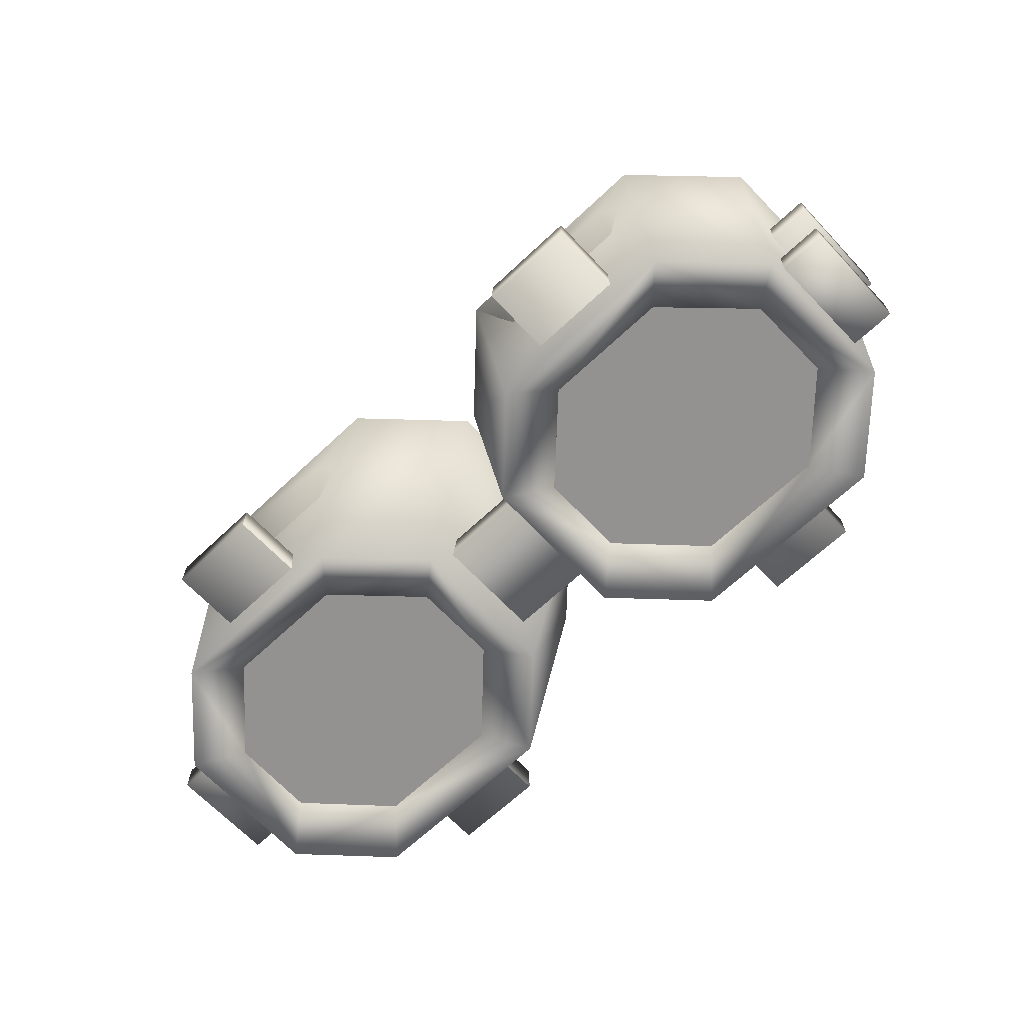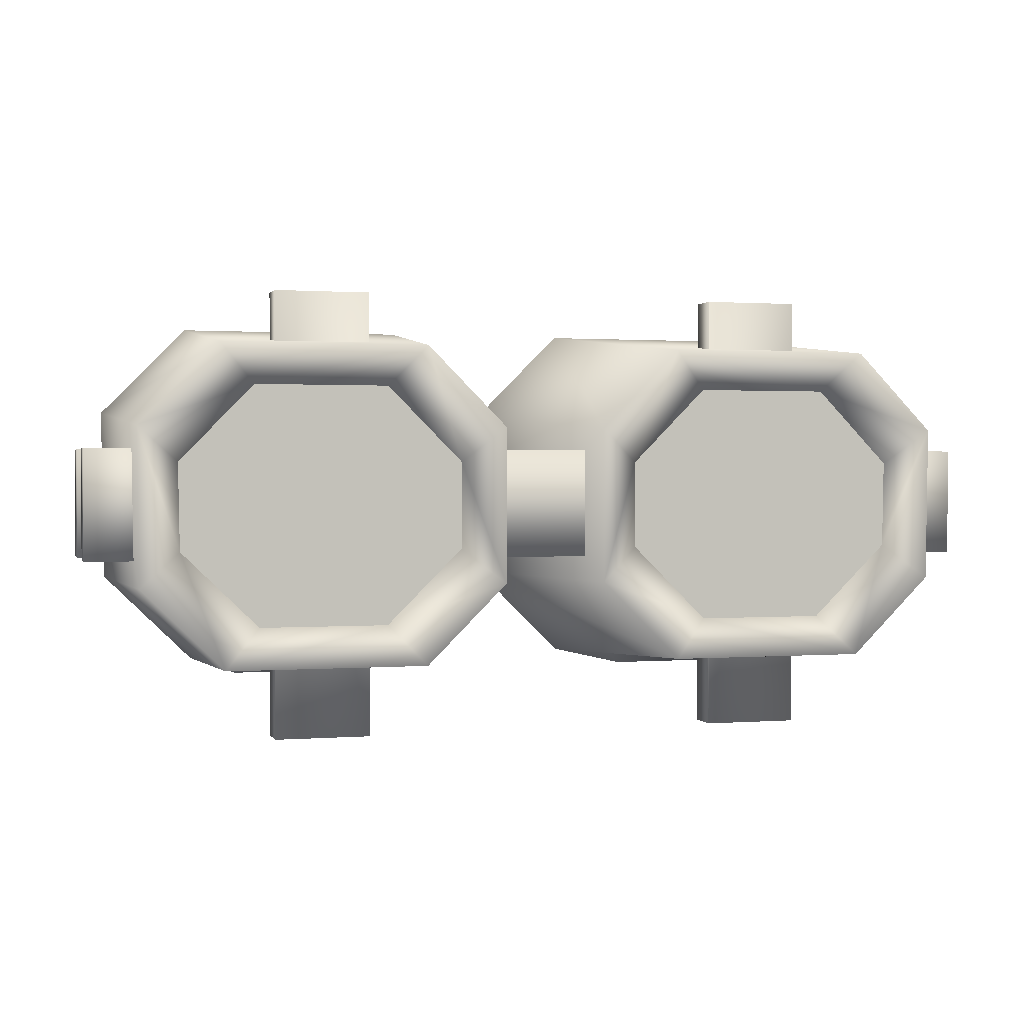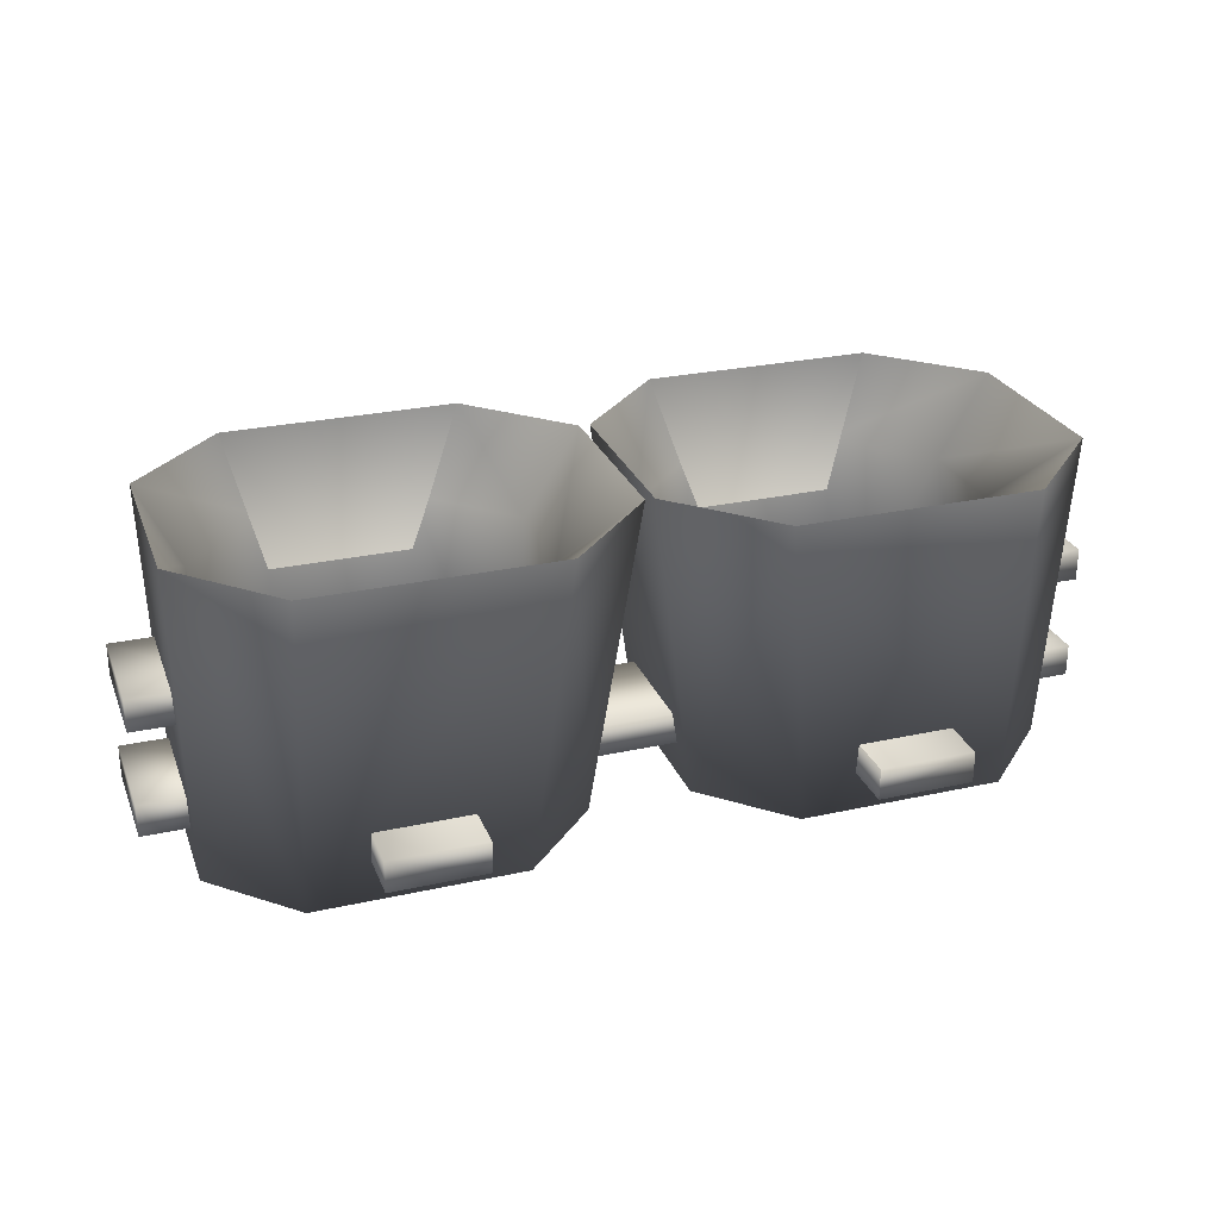
<metadata>
{"format":"obj","ext":"obj","renderer":"f3d","projection":"perspective","resolution":1024,"background":"white","views":[{"elev":-66.5,"azim":-136.7,"up":"+Y"},{"elev":1.0,"azim":-16.0,"up":"+Z"},{"elev":26.9,"azim":-19.0,"up":"+Y"}]}
</metadata>
<code>
g Punk_Goggles
v -0.1685 -0.3923 0.2376
v -0.1685 -0.3923 0.5078
v -0.1685 -0.4118 0.5078
v -0.1685 -0.3923 0.2376
v -0.1685 -0.4118 0.5078
v -0.1685 -0.4118 0.2376
v -0.1108 -0.3923 0.2376
v -0.1685 -0.3923 0.2376
v -0.1685 -0.4118 0.2376
v -0.1108 -0.3923 0.2376
v -0.1685 -0.4118 0.2376
v -0.1108 -0.4118 0.2376
v -0.1108 -0.4118 0.2376
v -0.1685 -0.4118 0.2376
v -0.1685 -0.4118 0.5078
v -0.1108 -0.4118 0.2376
v -0.1685 -0.4118 0.5078
v -0.1108 -0.4118 0.5078
v -0.1108 -0.4118 0.5078
v -0.1685 -0.4118 0.5078
v -0.1685 -0.3923 0.5078
v -0.1108 -0.4118 0.5078
v -0.1685 -0.3923 0.5078
v -0.1108 -0.3923 0.5078
v -0.1108 -0.3923 0.5078
v -0.1685 -0.3923 0.5078
v -0.1685 -0.3923 0.2376
v -0.1108 -0.3923 0.5078
v -0.1685 -0.3923 0.2376
v -0.1108 -0.3923 0.2376
v -0.1685 -0.3923 0.2376
v -0.1685 -0.3923 0.5078
v -0.1685 -0.4118 0.5078
v -0.1685 -0.3923 0.2376
v -0.1685 -0.4118 0.5078
v -0.1685 -0.4118 0.2376
v -0.1108 -0.3923 0.2376
v -0.1685 -0.3923 0.2376
v -0.1685 -0.4118 0.2376
v -0.1108 -0.3923 0.2376
v -0.1685 -0.4118 0.2376
v -0.1108 -0.4118 0.2376
v -0.1108 -0.4118 0.2376
v -0.1685 -0.4118 0.2376
v -0.1685 -0.4118 0.5078
v -0.1108 -0.4118 0.2376
v -0.1685 -0.4118 0.5078
v -0.1108 -0.4118 0.5078
v -0.1108 -0.4118 0.5078
v -0.1685 -0.4118 0.5078
v -0.1685 -0.3923 0.5078
v -0.1108 -0.4118 0.5078
v -0.1685 -0.3923 0.5078
v -0.1108 -0.3923 0.5078
v -0.1108 -0.3923 0.5078
v -0.1685 -0.3923 0.5078
v -0.1685 -0.3923 0.2376
v -0.1108 -0.3923 0.5078
v -0.1685 -0.3923 0.2376
v -0.1108 -0.3923 0.2376
v 0.1685 -0.3923 0.2376
v 0.1685 -0.4118 0.2376
v 0.1685 -0.4118 0.5078
v 0.1685 -0.3923 0.2376
v 0.1685 -0.4118 0.5078
v 0.1685 -0.3923 0.5078
v 0.1108 -0.3923 0.2376
v 0.1108 -0.4118 0.2376
v 0.1685 -0.4118 0.2376
v 0.1108 -0.3923 0.2376
v 0.1685 -0.4118 0.2376
v 0.1685 -0.3923 0.2376
v 0.1108 -0.4118 0.2376
v 0.1108 -0.4118 0.5078
v 0.1685 -0.4118 0.5078
v 0.1108 -0.4118 0.2376
v 0.1685 -0.4118 0.5078
v 0.1685 -0.4118 0.2376
v 0.1108 -0.4118 0.5078
v 0.1108 -0.3923 0.5078
v 0.1685 -0.3923 0.5078
v 0.1108 -0.4118 0.5078
v 0.1685 -0.3923 0.5078
v 0.1685 -0.4118 0.5078
v 0.1108 -0.3923 0.5078
v 0.1108 -0.3923 0.2376
v 0.1685 -0.3923 0.2376
v 0.1108 -0.3923 0.5078
v 0.1685 -0.3923 0.2376
v 0.1685 -0.3923 0.5078
v 0.1685 -0.3923 0.2376
v 0.1685 -0.4118 0.2376
v 0.1685 -0.4118 0.5078
v 0.1685 -0.3923 0.2376
v 0.1685 -0.4118 0.5078
v 0.1685 -0.3923 0.5078
v 0.1108 -0.3923 0.2376
v 0.1108 -0.4118 0.2376
v 0.1685 -0.4118 0.2376
v 0.1108 -0.3923 0.2376
v 0.1685 -0.4118 0.2376
v 0.1685 -0.3923 0.2376
v 0.1108 -0.4118 0.2376
v 0.1108 -0.4118 0.5078
v 0.1685 -0.4118 0.5078
v 0.1108 -0.4118 0.2376
v 0.1685 -0.4118 0.5078
v 0.1685 -0.4118 0.2376
v 0.1108 -0.4118 0.5078
v 0.1108 -0.3923 0.5078
v 0.1685 -0.3923 0.5078
v 0.1108 -0.4118 0.5078
v 0.1685 -0.3923 0.5078
v 0.1685 -0.4118 0.5078
v 0.1108 -0.3923 0.5078
v 0.1108 -0.3923 0.2376
v 0.1685 -0.3923 0.2376
v 0.1108 -0.3923 0.5078
v 0.1685 -0.3923 0.2376
v 0.1685 -0.3923 0.5078
v -0.2003 -0.2432 0.2725
v -0.2016 -0.4377 0.2822
v -0.08025 -0.4377 0.2822
v -0.05982 -0.2432 0.2725
v -0.003165 -0.2432 0.329
v -0.03132 -0.4377 0.3309
v -0.03103 -0.4377 0.4259
v -0.002823 -0.2432 0.4389
v -0.08783 -0.3001 0.2673
v -0.2003 -0.2432 0.2725
v -0.05982 -0.2432 0.2725
v -0.1779 -0.3001 0.2673
v -0.2577 -0.2432 0.3288
v -0.2319 -0.3001 0.32
v -0.1799 -0.4247 0.3062
v -0.1021 -0.4247 0.3062
v -0.2593 -0.2432 0.4388
v -0.2525 -0.4377 0.4258
v -0.2511 -0.4377 0.3308
v -0.2577 -0.2432 0.3288
v -0.03434 -0.3001 0.3816
v -0.05593 -0.4247 0.4049
v -0.05614 -0.4247 0.3519
v -0.03458 -0.3001 0.3203
v -0.003165 -0.2432 0.329
v -0.05982 -0.2432 0.2725
v -0.08783 -0.3001 0.2673
v -0.1021 -0.4247 0.3062
v -0.2319 -0.3001 0.32
v -0.2593 -0.2432 0.4388
v -0.2577 -0.2432 0.3288
v -0.2331 -0.3001 0.3813
v -0.2276 -0.4247 0.4046
v -0.2266 -0.4247 0.3516
v -0.1799 -0.4247 0.3062
v -0.1779 -0.3001 0.2673
v -0.03434 -0.3001 0.3816
v -0.003165 -0.2432 0.329
v -0.002823 -0.2432 0.4389
v -0.08718 -0.3001 0.4348
v -0.05913 -0.2432 0.4955
v -0.1016 -0.4247 0.4508
v -0.05593 -0.4247 0.4049
v -0.05214 -0.3923 0.346
v 0 -0.3923 0.4127
v -0.05214 -0.3923 0.4127
v 0 -0.3923 0.346
v 0.05214 -0.3923 0.346
v 0.05214 -0.3923 0.4127
v -0.05214 -0.4118 0.346
v -0.05214 -0.4118 0.4127
v 0 -0.4118 0.4127
v 0 -0.4118 0.346
v 0.05214 -0.4118 0.346
v 0.05214 -0.4118 0.4127
v 0 -0.3923 0.4127
v -0.05214 -0.4118 0.4127
v -0.05214 -0.3923 0.4127
v 0 -0.4118 0.4127
v 0.05214 -0.4118 0.4127
v 0.05214 -0.3923 0.4127
v -0.05214 -0.3923 0.346
v -0.05214 -0.4118 0.346
v 0 -0.4118 0.346
v 0 -0.3923 0.346
v 0.05214 -0.3923 0.346
v 0.05214 -0.4118 0.346
v -0.2037 -0.2432 0.4955
v -0.2593 -0.2432 0.4388
v -0.2331 -0.3001 0.3813
v -0.181 -0.3001 0.4348
v -0.05913 -0.2432 0.4955
v -0.2276 -0.4247 0.4046
v -0.08718 -0.3001 0.4348
v -0.1826 -0.4247 0.4508
v -0.1016 -0.4247 0.4508
v -0.05913 -0.2432 0.4955
v -0.002823 -0.2432 0.4389
v -0.03103 -0.4377 0.4259
v -0.07966 -0.4377 0.4747
v -0.08025 -0.4377 0.2822
v -0.03132 -0.4377 0.3309
v -0.003165 -0.2432 0.329
v -0.05982 -0.2432 0.2725
v -0.2511 -0.4377 0.3308
v -0.2016 -0.4377 0.2822
v -0.2003 -0.2432 0.2725
v -0.2577 -0.2432 0.3288
v -0.2045 -0.4377 0.4747
v -0.2525 -0.4377 0.4258
v -0.2593 -0.2432 0.4388
v -0.2037 -0.2432 0.4955
v -0.05913 -0.2432 0.4955
v -0.07966 -0.4377 0.4747
v -0.281 -0.3923 0.346
v -0.281 -0.3923 0.4127
v -0.281 -0.4118 0.4127
v -0.281 -0.4118 0.346
v -0.2233 -0.3923 0.346
v -0.2233 -0.4118 0.346
v -0.2233 -0.4118 0.4127
v -0.2233 -0.3923 0.4127
v -0.2233 -0.3923 0.346
v -0.281 -0.3923 0.346
v -0.281 -0.4118 0.346
v -0.2233 -0.4118 0.346
v -0.2233 -0.4118 0.346
v -0.281 -0.4118 0.346
v -0.281 -0.4118 0.4127
v -0.2233 -0.4118 0.4127
v -0.2233 -0.4118 0.4127
v -0.281 -0.4118 0.4127
v -0.281 -0.3923 0.4127
v -0.2233 -0.3923 0.4127
v -0.2233 -0.3923 0.4127
v -0.281 -0.3923 0.4127
v -0.281 -0.3923 0.346
v -0.2233 -0.3923 0.346
v -0.1108 -0.3923 0.2376
v -0.1108 -0.4118 0.2376
v -0.1108 -0.4118 0.5078
v -0.1108 -0.3923 0.5078
v -0.281 -0.3279 0.346
v -0.281 -0.3279 0.4127
v -0.281 -0.3473 0.4127
v -0.281 -0.3473 0.346
v -0.2233 -0.3279 0.346
v -0.281 -0.3279 0.346
v -0.281 -0.3473 0.346
v -0.2233 -0.3473 0.346
v -0.2233 -0.3473 0.346
v -0.281 -0.3473 0.346
v -0.281 -0.3473 0.4127
v -0.2233 -0.3473 0.4127
v -0.2233 -0.3473 0.4127
v -0.281 -0.3473 0.4127
v -0.281 -0.3279 0.4127
v -0.2233 -0.3279 0.4127
v -0.2233 -0.3279 0.4127
v -0.281 -0.3279 0.4127
v -0.281 -0.3279 0.346
v -0.2233 -0.3279 0.346
v 0.2003 -0.2432 0.2725
v 0.05982 -0.2432 0.2725
v 0.08025 -0.4377 0.2822
v 0.2016 -0.4377 0.2822
v 0.003165 -0.2432 0.329
v 0.002823 -0.2432 0.4389
v 0.03103 -0.4377 0.4259
v 0.03132 -0.4377 0.3309
v 0.2319 -0.3001 0.32
v 0.2276 -0.4247 0.4046
v 0.2266 -0.4247 0.3516
v 0.2331 -0.3001 0.3813
v 0.2593 -0.2432 0.4388
v 0.2577 -0.2432 0.3288
v 0.1779 -0.3001 0.2673
v 0.2003 -0.2432 0.2725
v 0.08783 -0.3001 0.2673
v 0.05982 -0.2432 0.2725
v 0.2003 -0.2432 0.2725
v 0.1779 -0.3001 0.2673
v 0.1799 -0.4247 0.3062
v 0.1021 -0.4247 0.3062
v 0.2319 -0.3001 0.32
v 0.2266 -0.4247 0.3516
v 0.2593 -0.2432 0.4388
v 0.2577 -0.2432 0.3288
v 0.2511 -0.4377 0.3308
v 0.2525 -0.4377 0.4258
v 0.181 -0.3001 0.4348
v 0.08718 -0.3001 0.4348
v 0.1016 -0.4247 0.4508
v 0.1826 -0.4247 0.4508
v 0.2276 -0.4247 0.4046
v 0.2331 -0.3001 0.3813
v 0.03434 -0.3001 0.3816
v 0.05614 -0.4247 0.3519
v 0.05593 -0.4247 0.4049
v 0.03458 -0.3001 0.3203
v 0.003165 -0.2432 0.329
v 0.002823 -0.2432 0.4389
v 0.05982 -0.2432 0.2725
v 0.08783 -0.3001 0.2673
v 0.1021 -0.4247 0.3062
v 0.2037 -0.2432 0.4955
v 0.2331 -0.3001 0.3813
v 0.2593 -0.2432 0.4388
v 0.181 -0.3001 0.4348
v 0.05913 -0.2432 0.4955
v 0.08718 -0.3001 0.4348
v 0.002823 -0.2432 0.4389
v 0.03434 -0.3001 0.3816
v 0.05913 -0.2432 0.4955
v 0.07966 -0.4377 0.4747
v 0.03103 -0.4377 0.4259
v 0.002823 -0.2432 0.4389
v 0.08025 -0.4377 0.2822
v 0.05982 -0.2432 0.2725
v 0.003165 -0.2432 0.329
v 0.03132 -0.4377 0.3309
v 0.2511 -0.4377 0.3308
v 0.2577 -0.2432 0.3288
v 0.2003 -0.2432 0.2725
v 0.2016 -0.4377 0.2822
v 0.1016 -0.4247 0.4508
v 0.08718 -0.3001 0.4348
v 0.03434 -0.3001 0.3816
v 0.05593 -0.4247 0.4049
v 0.2045 -0.4377 0.4747
v 0.2593 -0.2432 0.4388
v 0.2525 -0.4377 0.4258
v 0.2037 -0.2432 0.4955
v 0.05913 -0.2432 0.4955
v 0.07966 -0.4377 0.4747
v 0.281 -0.3923 0.346
v 0.281 -0.4118 0.346
v 0.281 -0.4118 0.4127
v 0.281 -0.3923 0.4127
v 0.2233 -0.3923 0.346
v 0.2233 -0.3923 0.4127
v 0.2233 -0.4118 0.4127
v 0.2233 -0.4118 0.346
v 0.2233 -0.3923 0.346
v 0.2233 -0.4118 0.346
v 0.281 -0.4118 0.346
v 0.281 -0.3923 0.346
v 0.2233 -0.4118 0.346
v 0.2233 -0.4118 0.4127
v 0.281 -0.4118 0.4127
v 0.281 -0.4118 0.346
v 0.2233 -0.4118 0.4127
v 0.2233 -0.3923 0.4127
v 0.281 -0.3923 0.4127
v 0.281 -0.4118 0.4127
v 0.2233 -0.3923 0.4127
v 0.2233 -0.3923 0.346
v 0.281 -0.3923 0.346
v 0.281 -0.3923 0.4127
v 0.1108 -0.3923 0.2376
v 0.1108 -0.3923 0.5078
v 0.1108 -0.4118 0.5078
v 0.1108 -0.4118 0.2376
v 0.281 -0.3279 0.346
v 0.281 -0.3473 0.346
v 0.281 -0.3473 0.4127
v 0.281 -0.3279 0.4127
v 0.2233 -0.3279 0.346
v 0.2233 -0.3473 0.346
v 0.281 -0.3473 0.346
v 0.281 -0.3279 0.346
v 0.2233 -0.3473 0.346
v 0.2233 -0.3473 0.4127
v 0.281 -0.3473 0.4127
v 0.281 -0.3473 0.346
v 0.2233 -0.3473 0.4127
v 0.2233 -0.3279 0.4127
v 0.281 -0.3279 0.4127
v 0.281 -0.3473 0.4127
v 0.2233 -0.3279 0.4127
v 0.2233 -0.3279 0.346
v 0.281 -0.3279 0.346
v 0.281 -0.3279 0.4127
v -0.1021 -0.4247 0.3062
v -0.2016 -0.4377 0.2822
v -0.1799 -0.4247 0.3062
v -0.2266 -0.4247 0.3516
v -0.08025 -0.4377 0.2822
v -0.2511 -0.4377 0.3308
v -0.03132 -0.4377 0.3309
v -0.05614 -0.4247 0.3519
v -0.2525 -0.4377 0.4258
v -0.2276 -0.4247 0.4046
v -0.05593 -0.4247 0.4049
v -0.03103 -0.4377 0.4259
v -0.1826 -0.4247 0.4508
v -0.2045 -0.4377 0.4747
v -0.07966 -0.4377 0.4747
v -0.1016 -0.4247 0.4508
v 0.1021 -0.4247 0.3062
v 0.1799 -0.4247 0.3062
v 0.2016 -0.4377 0.2822
v 0.2266 -0.4247 0.3516
v 0.08025 -0.4377 0.2822
v 0.2511 -0.4377 0.3308
v 0.03132 -0.4377 0.3309
v 0.05614 -0.4247 0.3519
v 0.2525 -0.4377 0.4258
v 0.2276 -0.4247 0.4046
v 0.05593 -0.4247 0.4049
v 0.03103 -0.4377 0.4259
v 0.1826 -0.4247 0.4508
v 0.2045 -0.4377 0.4747
v 0.07966 -0.4377 0.4747
v 0.1016 -0.4247 0.4508
v -0.05614 -0.4247 0.3519
v -0.1021 -0.4247 0.3062
v -0.1799 -0.4247 0.3062
v -0.2266 -0.4247 0.3516
v -0.2276 -0.4247 0.4046
v -0.05593 -0.4247 0.4049
v -0.1826 -0.4247 0.4508
v -0.1016 -0.4247 0.4508
v 0.2266 -0.4247 0.3516
v 0.1799 -0.4247 0.3062
v 0.1021 -0.4247 0.3062
v 0.05614 -0.4247 0.3519
v 0.2276 -0.4247 0.4046
v 0.05593 -0.4247 0.4049
v 0.1826 -0.4247 0.4508
v 0.1016 -0.4247 0.4508
g Punk_Goggles_0
f 3 2 1
f 6 5 4
f 9 8 7
f 12 11 10
f 15 14 13
f 18 17 16
f 21 20 19
f 24 23 22
f 27 26 25
f 30 29 28
f 33 32 31
f 36 35 34
f 39 38 37
f 42 41 40
f 45 44 43
f 48 47 46
f 51 50 49
f 54 53 52
f 57 56 55
f 60 59 58
f 63 62 61
f 66 65 64
f 69 68 67
f 72 71 70
f 75 74 73
f 78 77 76
f 81 80 79
f 84 83 82
f 87 86 85
f 90 89 88
f 93 92 91
f 96 95 94
f 99 98 97
f 102 101 100
f 105 104 103
f 108 107 106
f 111 110 109
f 114 113 112
f 117 116 115
f 120 119 118
f 123 122 121
f 124 123 121
f 127 126 125
f 128 127 125
f 131 130 129
f 130 132 129
f 130 133 132
f 133 134 132
f 132 135 129
f 135 136 129
f 139 138 137
f 140 139 137
f 143 142 141
f 144 143 141
f 145 144 141
f 144 145 146
f 147 144 146
f 143 144 147
f 148 143 147
f 151 150 149
f 150 152 149
f 152 153 149
f 153 154 149
f 154 155 149
f 155 156 149
f 159 158 157
f 159 157 160
f 161 159 160
f 160 157 162
f 157 163 162
f 166 165 164
f 165 167 164
f 167 165 168
f 165 169 168
f 172 171 170
f 173 172 170
f 172 173 174
f 175 172 174
f 178 177 176
f 177 179 176
f 179 180 176
f 180 181 176
f 184 183 182
f 185 184 182
f 184 185 186
f 187 184 186
f 190 189 188
f 191 190 188
f 188 192 191
f 193 190 191
f 192 194 191
f 195 193 191
f 194 196 191
f 196 195 191
f 199 198 197
f 200 199 197
f 203 202 201
f 204 203 201
f 207 206 205
f 208 207 205
f 211 210 209
f 212 211 209
f 212 209 213
f 209 214 213
f 217 216 215
f 218 217 215
f 221 220 219
f 222 221 219
f 225 224 223
f 226 225 223
f 229 228 227
f 230 229 227
f 233 232 231
f 234 233 231
f 237 236 235
f 238 237 235
f 241 240 239
f 242 241 239
f 245 244 243
f 246 245 243
f 249 248 247
f 250 249 247
f 253 252 251
f 254 253 251
f 257 256 255
f 258 257 255
f 261 260 259
f 262 261 259
f 265 264 263
f 266 265 263
f 269 268 267
f 270 269 267
f 273 272 271
f 272 274 271
f 274 275 271
f 275 276 271
f 271 276 277
f 276 278 277
f 281 280 279
f 282 281 279
f 283 282 279
f 284 283 279
f 282 283 285
f 283 286 285
f 289 288 287
f 290 289 287
f 293 292 291
f 294 293 291
f 295 294 291
f 296 295 291
f 299 298 297
f 298 300 297
f 300 301 297
f 301 302 297
f 301 300 303
f 300 304 303
f 300 298 304
f 298 305 304
f 308 307 306
f 307 309 306
f 310 306 309
f 311 310 309
f 312 310 311
f 313 312 311
f 316 315 314
f 317 316 314
f 320 319 318
f 321 320 318
f 324 323 322
f 325 324 322
f 328 327 326
f 329 328 326
f 332 331 330
f 331 333 330
f 330 333 334
f 335 330 334
f 338 337 336
f 339 338 336
f 342 341 340
f 343 342 340
f 346 345 344
f 347 346 344
f 350 349 348
f 351 350 348
f 354 353 352
f 355 354 352
f 358 357 356
f 359 358 356
f 362 361 360
f 363 362 360
f 366 365 364
f 367 366 364
f 370 369 368
f 371 370 368
f 374 373 372
f 375 374 372
f 378 377 376
f 379 378 376
f 382 381 380
f 383 382 380
f 386 385 384
f 385 386 387
f 385 388 384
f 389 385 387
f 384 388 390
f 391 384 390
f 392 389 387
f 393 392 387
f 391 390 394
f 390 395 394
f 393 396 392
f 396 397 392
f 395 398 394
f 398 397 396
f 398 399 394
f 399 398 396
f 402 401 400
f 401 402 403
f 404 402 400
f 402 405 403
f 404 400 406
f 400 407 406
f 405 408 403
f 408 409 403
f 406 407 410
f 411 406 410
f 412 409 408
f 413 412 408
f 414 411 410
f 413 414 412
f 415 414 410
f 414 415 412
g Punk_Goggles_1
f 418 417 416
f 416 419 418
f 416 420 419
f 416 421 420
f 421 422 420
f 421 423 422
f 426 425 424
f 424 427 426
f 424 428 427
f 428 429 427
f 428 430 429
f 430 431 429

</code>
